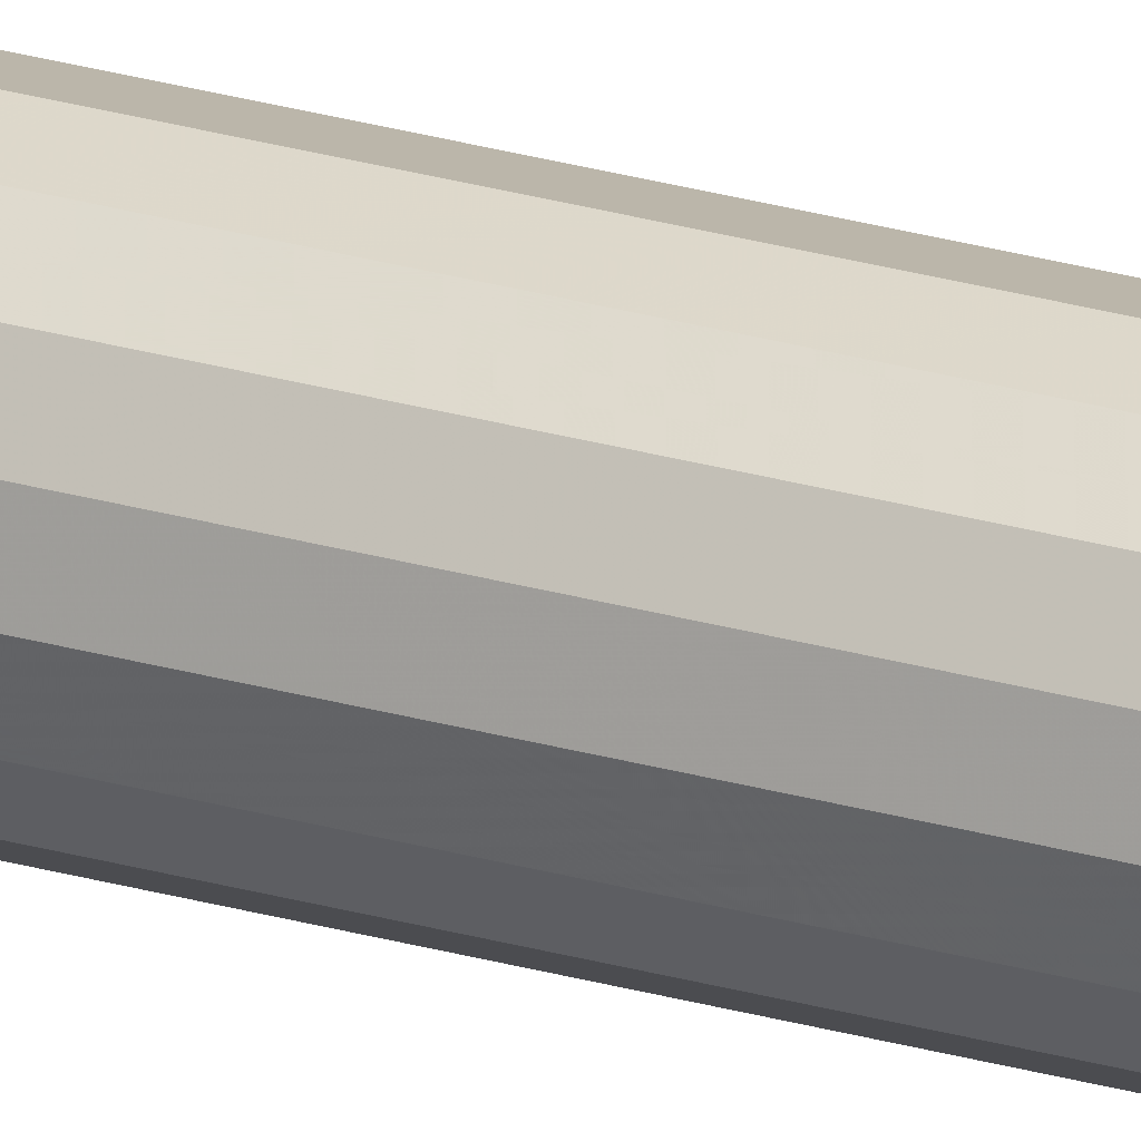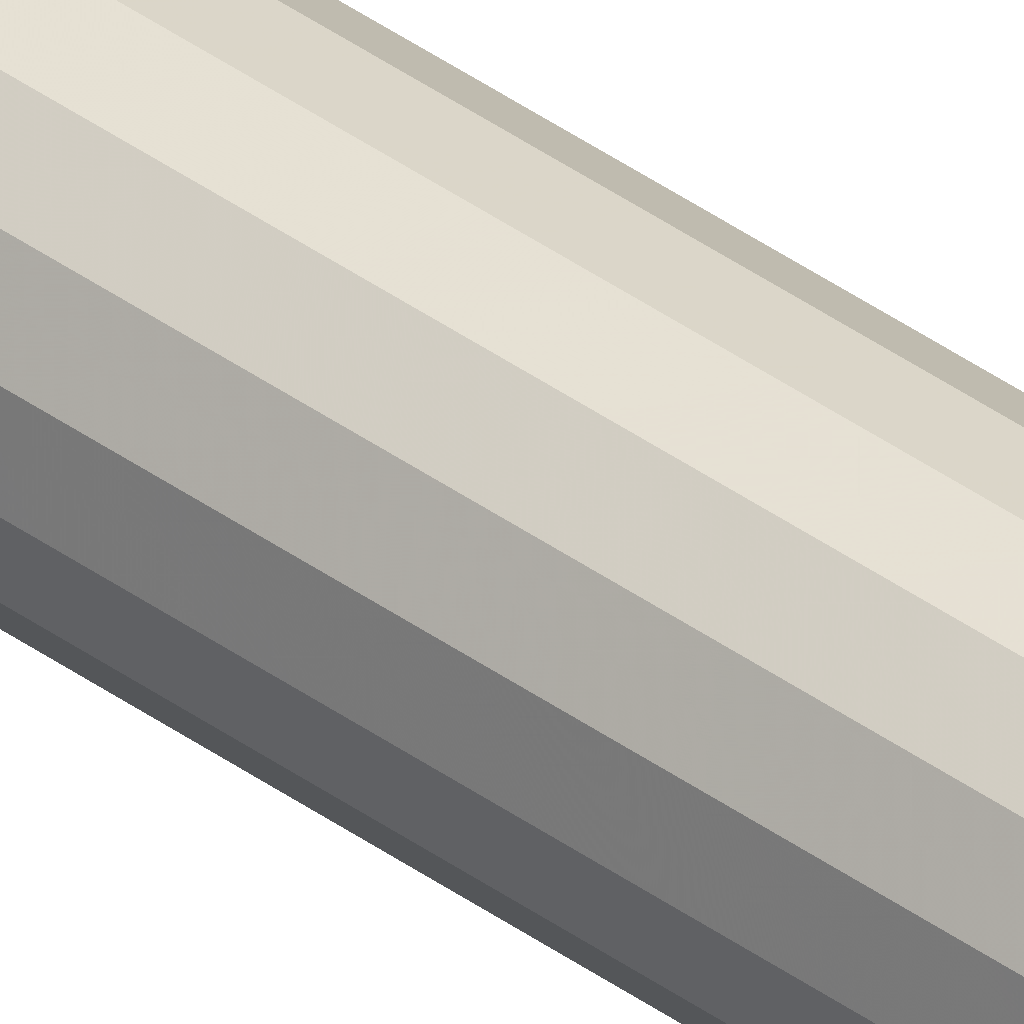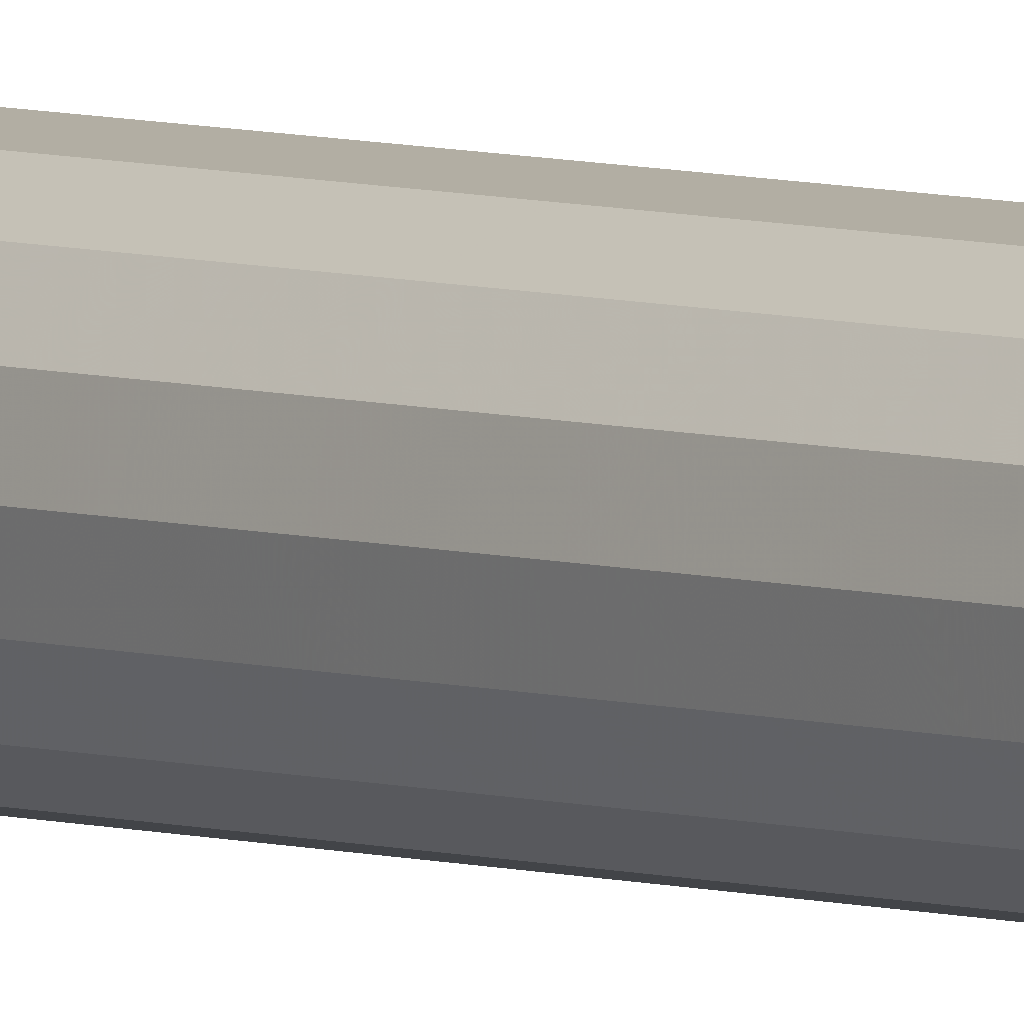
<metadata>
{"format":"obj","ext":"obj","renderer":"f3d","projection":"perspective","resolution":1024,"background":"white","views":[{"elev":23.5,"azim":-63.1,"up":"+Z"},{"elev":37.5,"azim":133.4,"up":"+Z"},{"elev":4.3,"azim":-37.2,"up":"+Z"}]}
</metadata>
<code>
v 0.02 -0.01 0
v 0.01848 -0.01 -0.007654
v 0.01414 -0.01 -0.01414
v 0.007654 -0.01 -0.01848
v 0 -0.01 -0.02
v -0.007654 -0.01 -0.01848
v -0.01414 -0.01 -0.01414
v -0.01848 -0.01 -0.007654
v -0.02 -0.01 0
v -0.01848 -0.01 0.007654
v -0.01414 -0.01 0.01414
v -0.007654 -0.01 0.01848
v 0 -0.01 0.02
v 0.007654 -0.01 0.01848
v 0.01414 -0.01 0.01414
v 0.01848 -0.01 0.007654
v 0.02 2.47 0
v 0.01848 2.47 -0.007654
v 0.01414 2.47 -0.01414
v 0.007654 2.47 -0.01848
v 0 2.47 -0.02
v -0.007654 2.47 -0.01848
v -0.01414 2.47 -0.01414
v -0.01848 2.47 -0.007654
v -0.02 2.47 0
v -0.01848 2.47 0.007654
v -0.01414 2.47 0.01414
v -0.007654 2.47 0.01848
v 0 2.47 0.02
v 0.007654 2.47 0.01848
v 0.01414 2.47 0.01414
v 0.01848 2.47 0.007654
f 18 17 1
f 1 2 18
f 19 18 2
f 2 3 19
f 20 19 3
f 3 4 20
f 21 20 4
f 4 5 21
f 22 21 5
f 5 6 22
f 23 22 6
f 6 7 23
f 24 23 7
f 7 8 24
f 25 24 8
f 8 9 25
f 26 25 9
f 9 10 26
f 27 26 10
f 10 11 27
f 28 27 11
f 11 12 28
f 29 28 12
f 12 13 29
f 30 29 13
f 13 14 30
f 31 30 14
f 14 15 31
f 32 31 15
f 15 16 32
f 17 32 16
f 16 1 17
f 3 2 1
f 1 16 15
f 15 14 13
f 1 15 13
f 13 12 11
f 11 10 9
f 13 11 9
f 1 13 9
f 9 8 7
f 7 6 5
f 9 7 5
f 1 9 5
f 3 1 5
f 3 5 4
f 30 31 32
f 32 17 18
f 18 19 20
f 32 18 20
f 20 21 22
f 22 23 24
f 20 22 24
f 32 20 24
f 24 25 26
f 26 27 28
f 24 26 28
f 32 24 28
f 30 32 28
f 30 28 29

</code>
